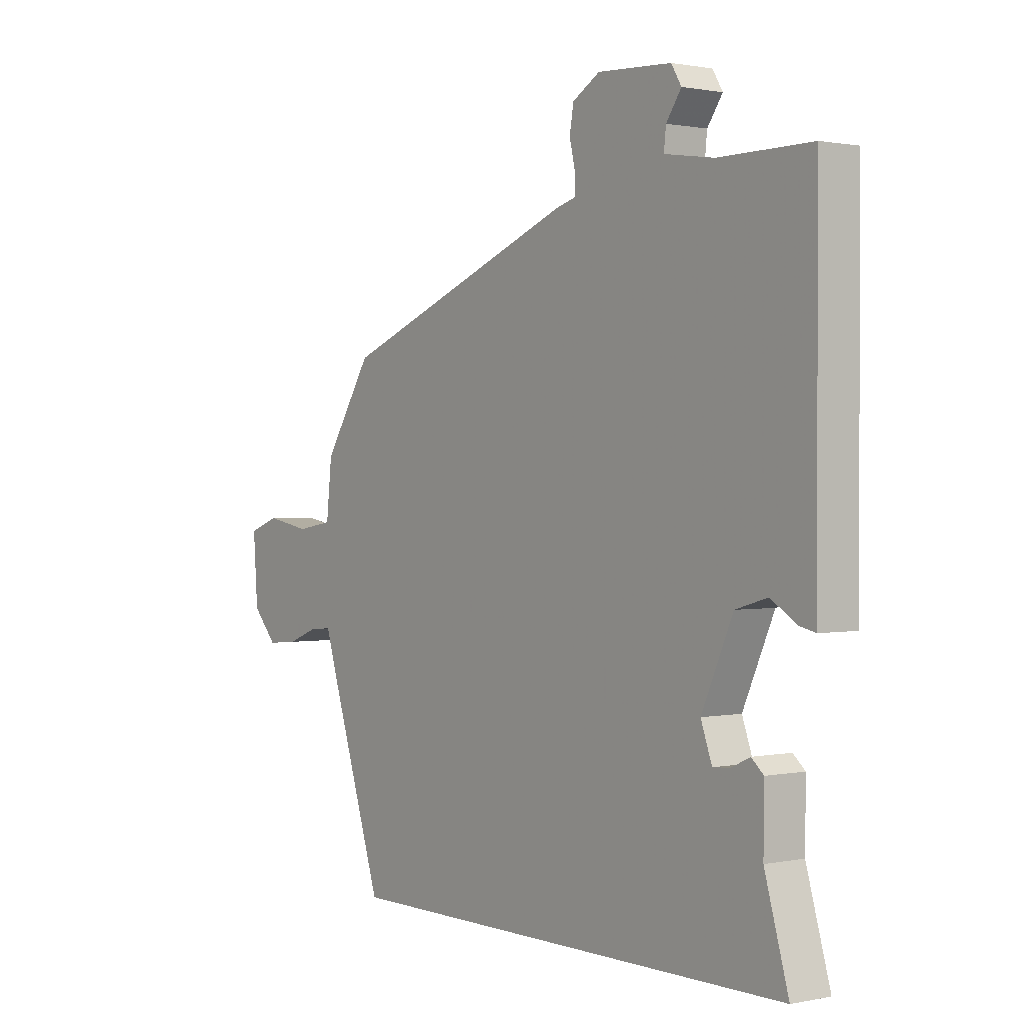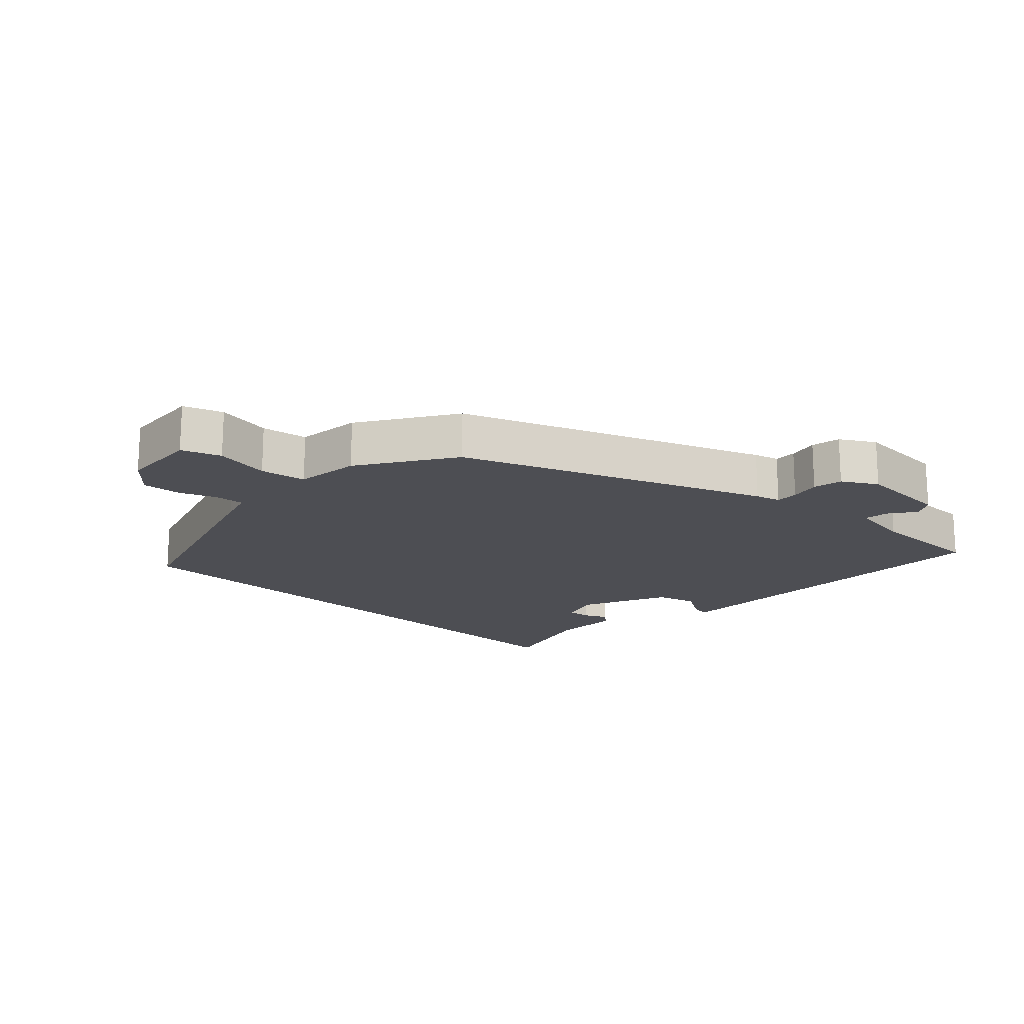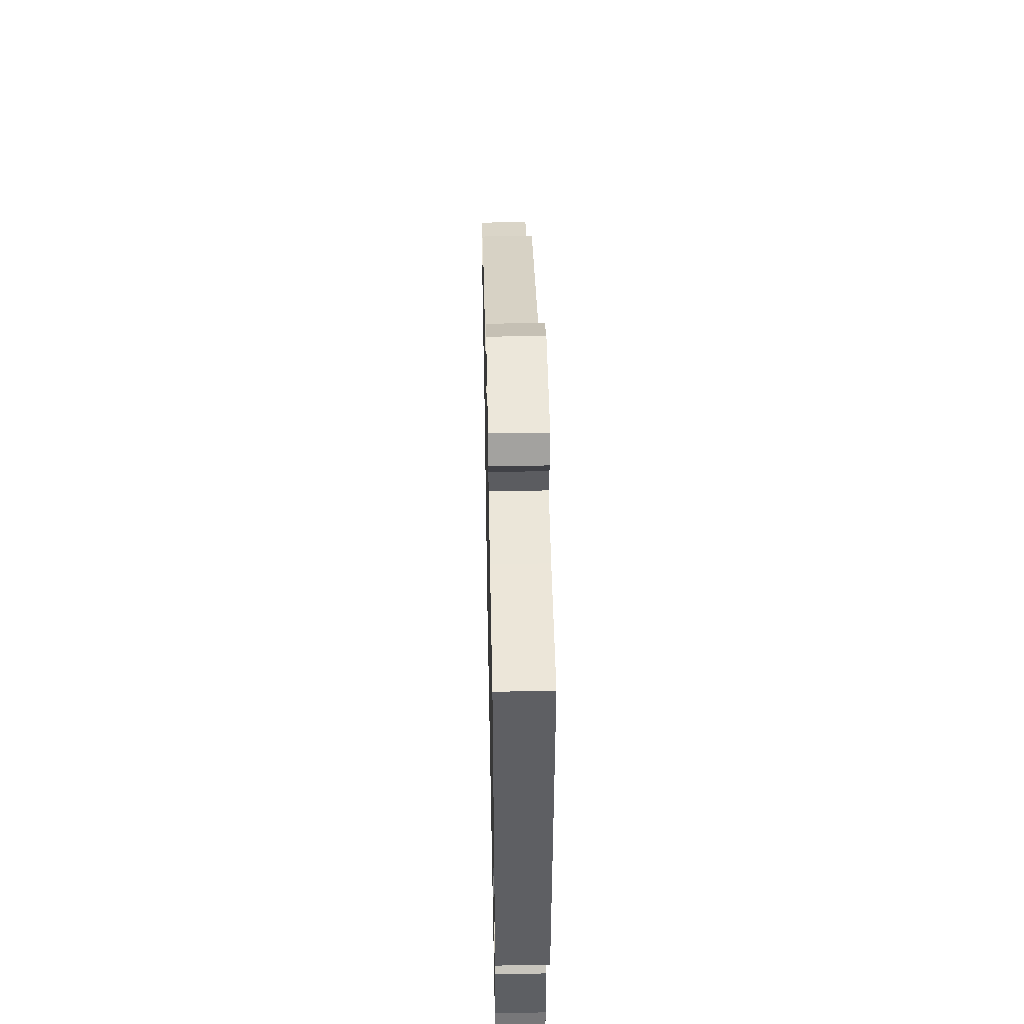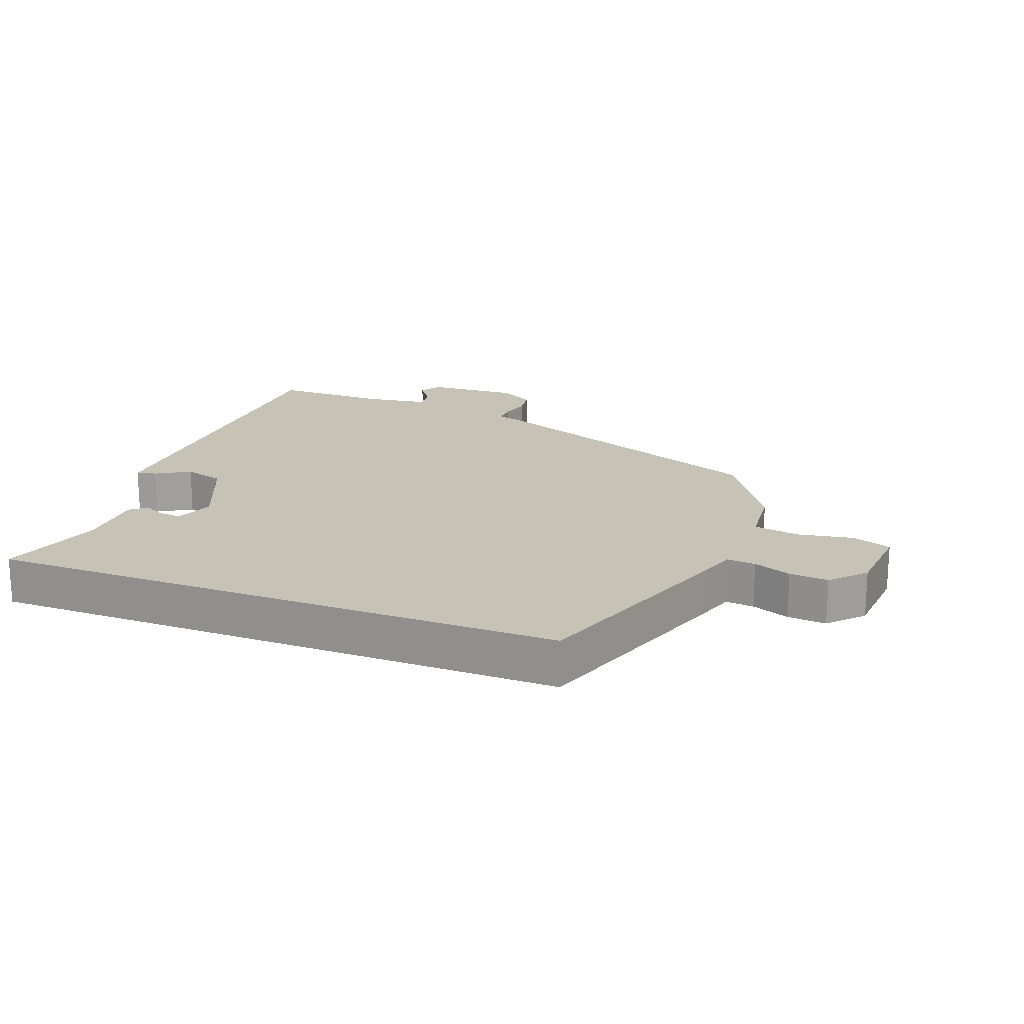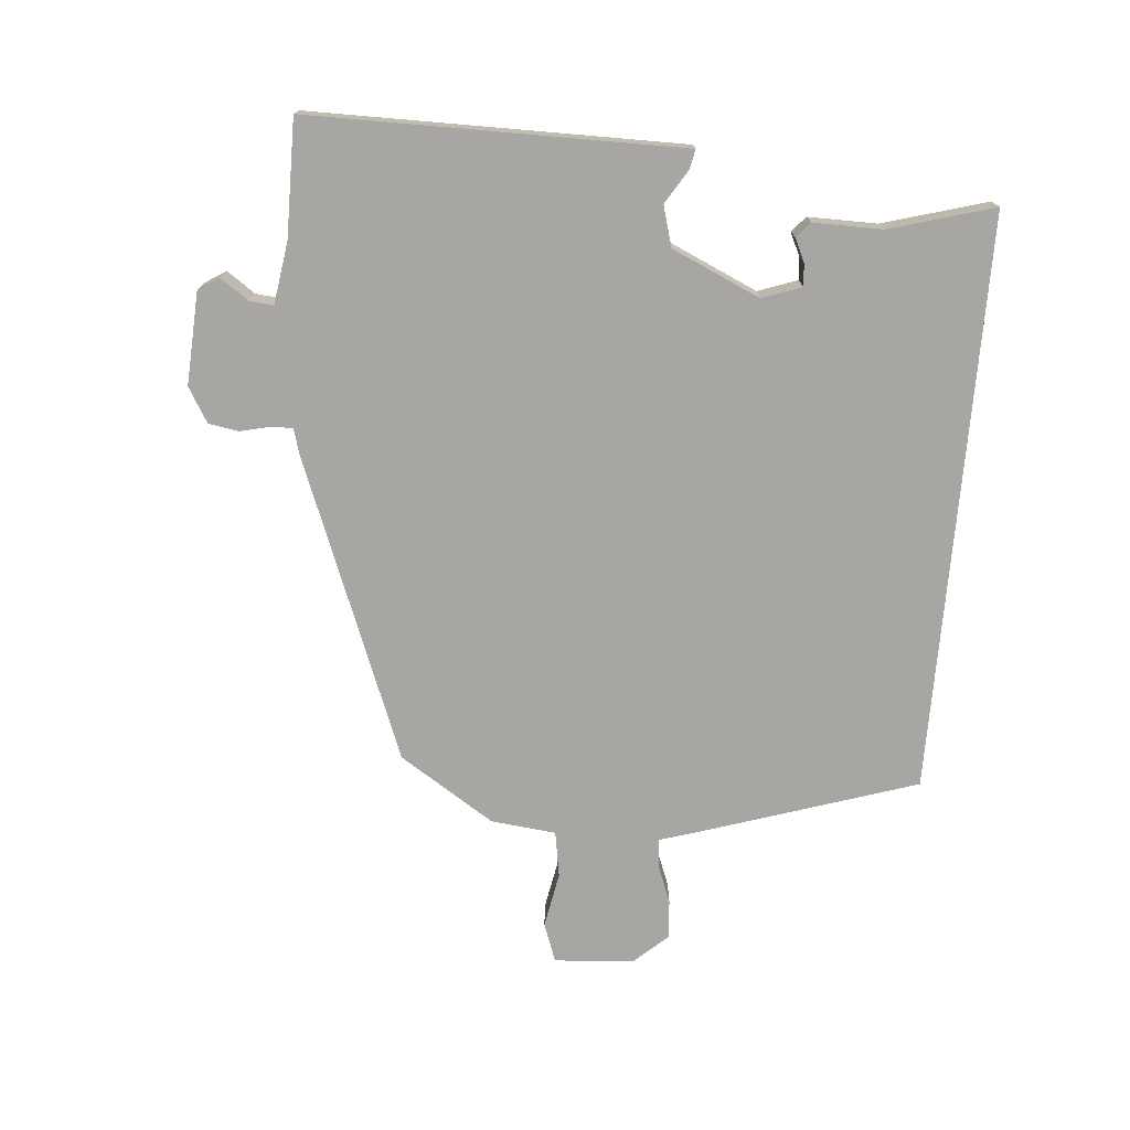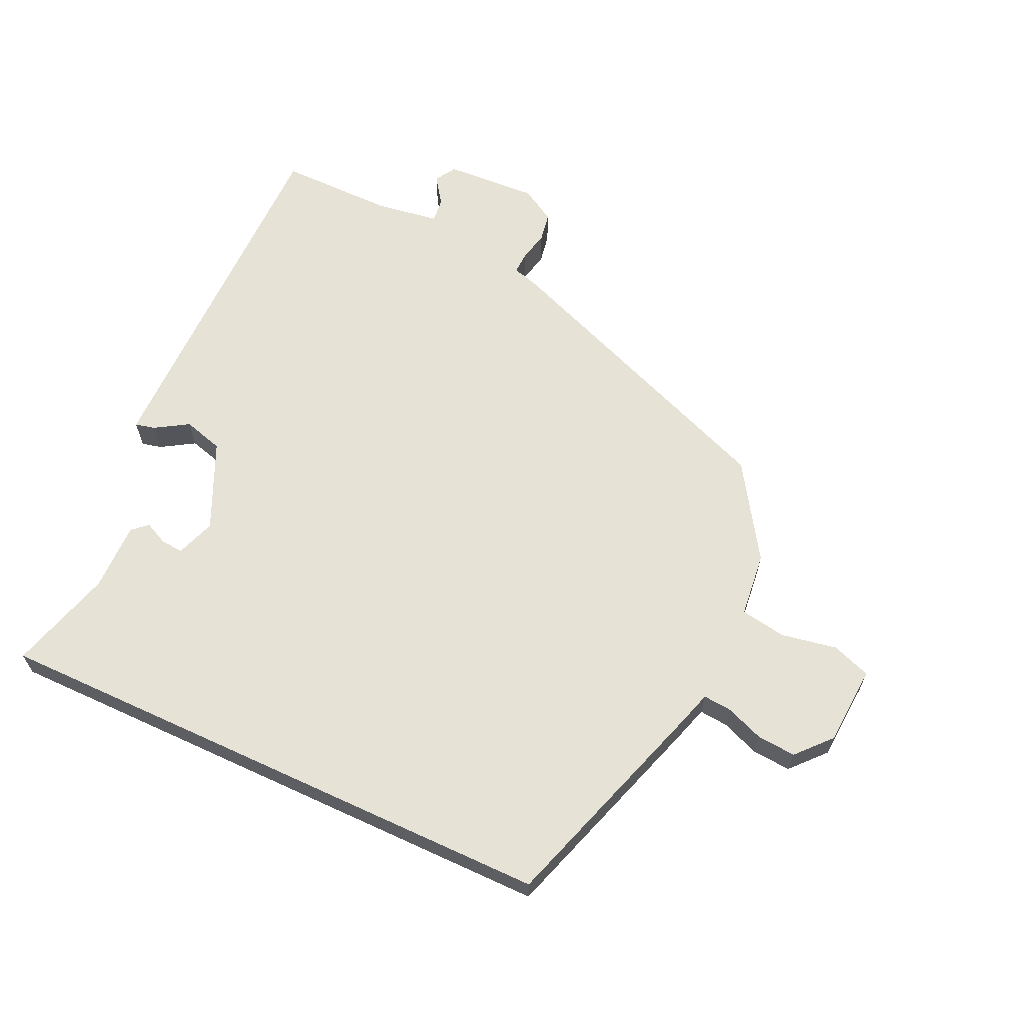
<metadata>
{"format":"obj","ext":"obj","renderer":"f3d","projection":"perspective","resolution":1024,"background":"white","views":[{"elev":1.0,"azim":53.1,"up":"+Z"},{"elev":-17.4,"azim":-43.8,"up":"+Y"},{"elev":49.0,"azim":88.8,"up":"+Z"},{"elev":18.9,"azim":-158.8,"up":"+Y"},{"elev":-74.2,"azim":85.1,"up":"+Y"},{"elev":63.9,"azim":-155.2,"up":"+Y"}]}
</metadata>
<code>
v -0.423 0.07 0.313
v 0.049 0.07 0.498
v 0.088 0.07 0.509
v 0.087 0.07 0.544
v 0.076 0.07 0.591
v 0.084 0.07 0.637
v 0.138 0.07 0.669
v 0.284 0.07 0.661
v 0.304 0.07 0.628
v 0.274 0.07 0.585
v 0.27 0.07 0.547
v 0.368 0.07 0.532
v 0.55 0.07 0.533
v 0.55 0.07 0.04
v 0.55 0.07 -0.05
v 0.519 0.07 -0.043
v 0.467 0.07 -0.011
v 0.404 0.07 -0.029
v 0.342 0.07 -0.167
v 0.364 0.07 -0.228
v 0.399 0.07 -0.225
v 0.435 0.07 -0.208
v 0.459 0.07 -0.229
v 0.458 0.07 -0.337
v 0.505 0.07 -0.5
v -0.398 0.07 -0.5
v -0.511 0.07 -0.153
v -0.527 0.07 -0.101
v -0.572 0.07 -0.105
v -0.631 0.07 -0.128
v -0.692 0.07 -0.133
v -0.74 0.07 -0.08
v -0.749 0.07 0.045
v -0.688 0.07 0.067
v -0.601 0.07 0.051
v -0.529 0.07 0.063
v -0.518 0.07 0.165
v -0.423 0 0.313
v 0.049 0 0.498
v 0.088 0 0.509
v 0.087 0 0.544
v 0.076 0 0.591
v 0.084 0 0.637
v 0.138 0 0.669
v 0.284 0 0.661
v 0.304 0 0.628
v 0.274 0 0.585
v 0.27 0 0.547
v 0.368 0 0.532
v 0.55 0 0.533
v 0.55 0 0.04
v 0.55 0 -0.05
v 0.519 0 -0.043
v 0.467 0 -0.011
v 0.404 0 -0.029
v 0.342 0 -0.167
v 0.364 0 -0.228
v 0.399 0 -0.225
v 0.435 0 -0.208
v 0.459 0 -0.229
v 0.458 0 -0.337
v 0.505 0 -0.5
v -0.398 0 -0.5
v -0.511 0 -0.153
v -0.527 0 -0.101
v -0.572 0 -0.105
v -0.631 0 -0.128
v -0.692 0 -0.133
v -0.74 0 -0.08
v -0.749 0 0.045
v -0.688 0 0.067
v -0.601 0 0.051
v -0.529 0 0.063
v -0.518 0 0.165
f 36 37 1 2
f 32 33 34 35
f 32 35 36
f 29 30 31 32
f 28 29 32 36
f 24 25 26 27
f 21 22 23 24
f 20 21 24
f 20 24 27 28
f 14 15 16 17
f 12 13 14 17
f 11 12 17 18
f 7 8 9 10
f 7 10 11
f 4 5 6 7
f 3 4 7 11
f 19 20 28 36
f 11 18 19 36
f 2 3 11 36
f 39 38 74 73
f 72 71 70 69
f 73 72 69
f 69 68 67 66
f 73 69 66 65
f 64 63 62 61
f 61 60 59 58
f 61 58 57
f 65 64 61 57
f 54 53 52 51
f 54 51 50 49
f 55 54 49 48
f 47 46 45 44
f 48 47 44
f 44 43 42 41
f 48 44 41 40
f 73 65 57 56
f 73 56 55 48
f 73 48 40 39
f 1 38 39 2
f 2 39 40 3
f 3 40 41 4
f 4 41 42 5
f 5 42 43 6
f 6 43 44 7
f 7 44 45 8
f 8 45 46 9
f 9 46 47 10
f 10 47 48 11
f 11 48 49 12
f 12 49 50 13
f 13 50 51 14
f 14 51 52 15
f 15 52 53 16
f 16 53 54 17
f 17 54 55 18
f 18 55 56 19
f 19 56 57 20
f 20 57 58 21
f 21 58 59 22
f 22 59 60 23
f 23 60 61 24
f 24 61 62 25
f 25 62 63 26
f 26 63 64 27
f 27 64 65 28
f 28 65 66 29
f 29 66 67 30
f 30 67 68 31
f 31 68 69 32
f 32 69 70 33
f 33 70 71 34
f 34 71 72 35
f 35 72 73 36
f 36 73 74 37
f 37 74 38 1

</code>
